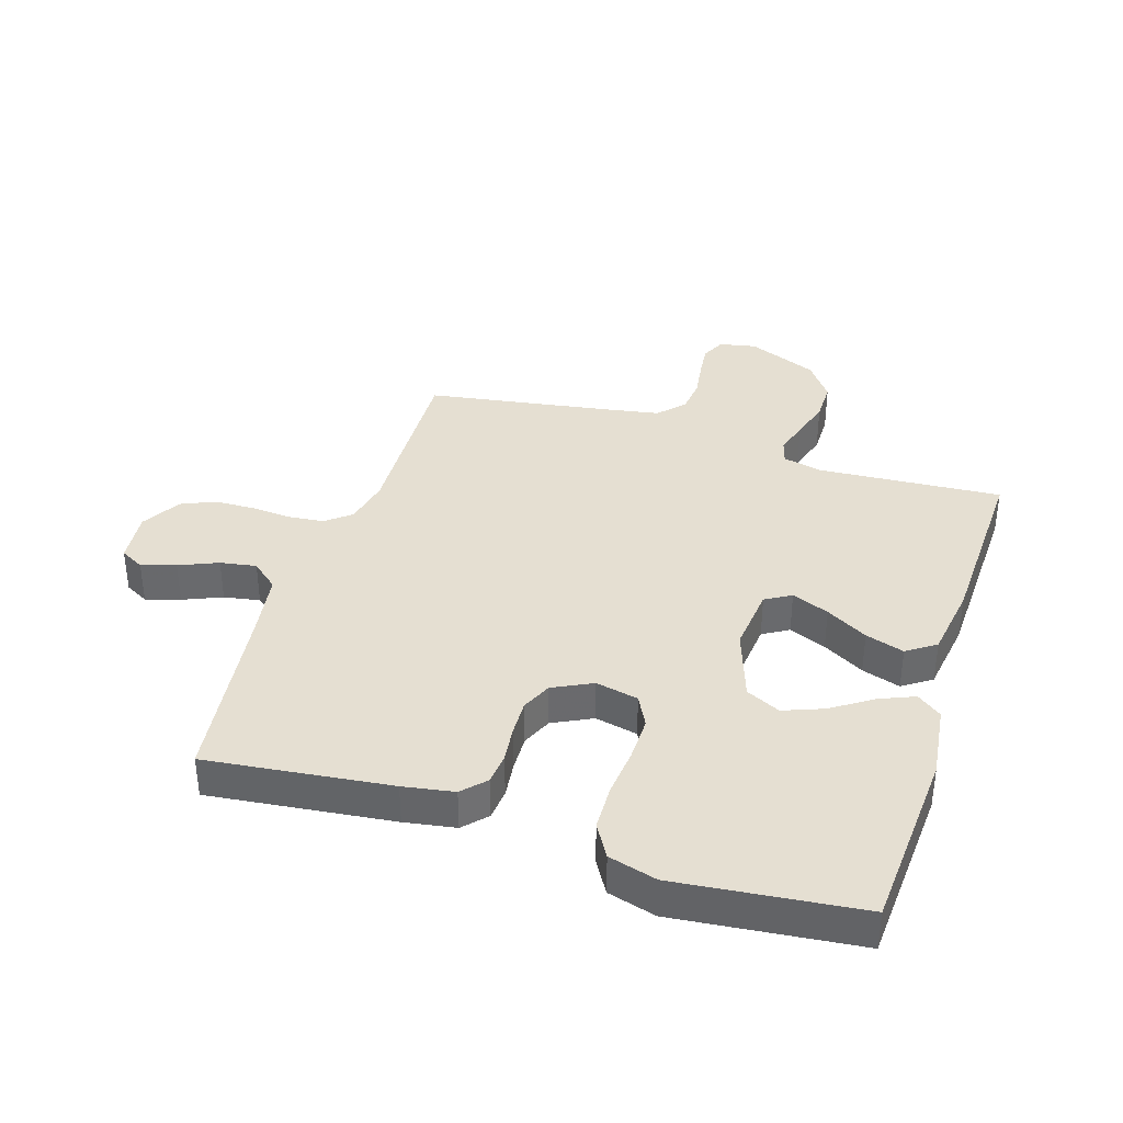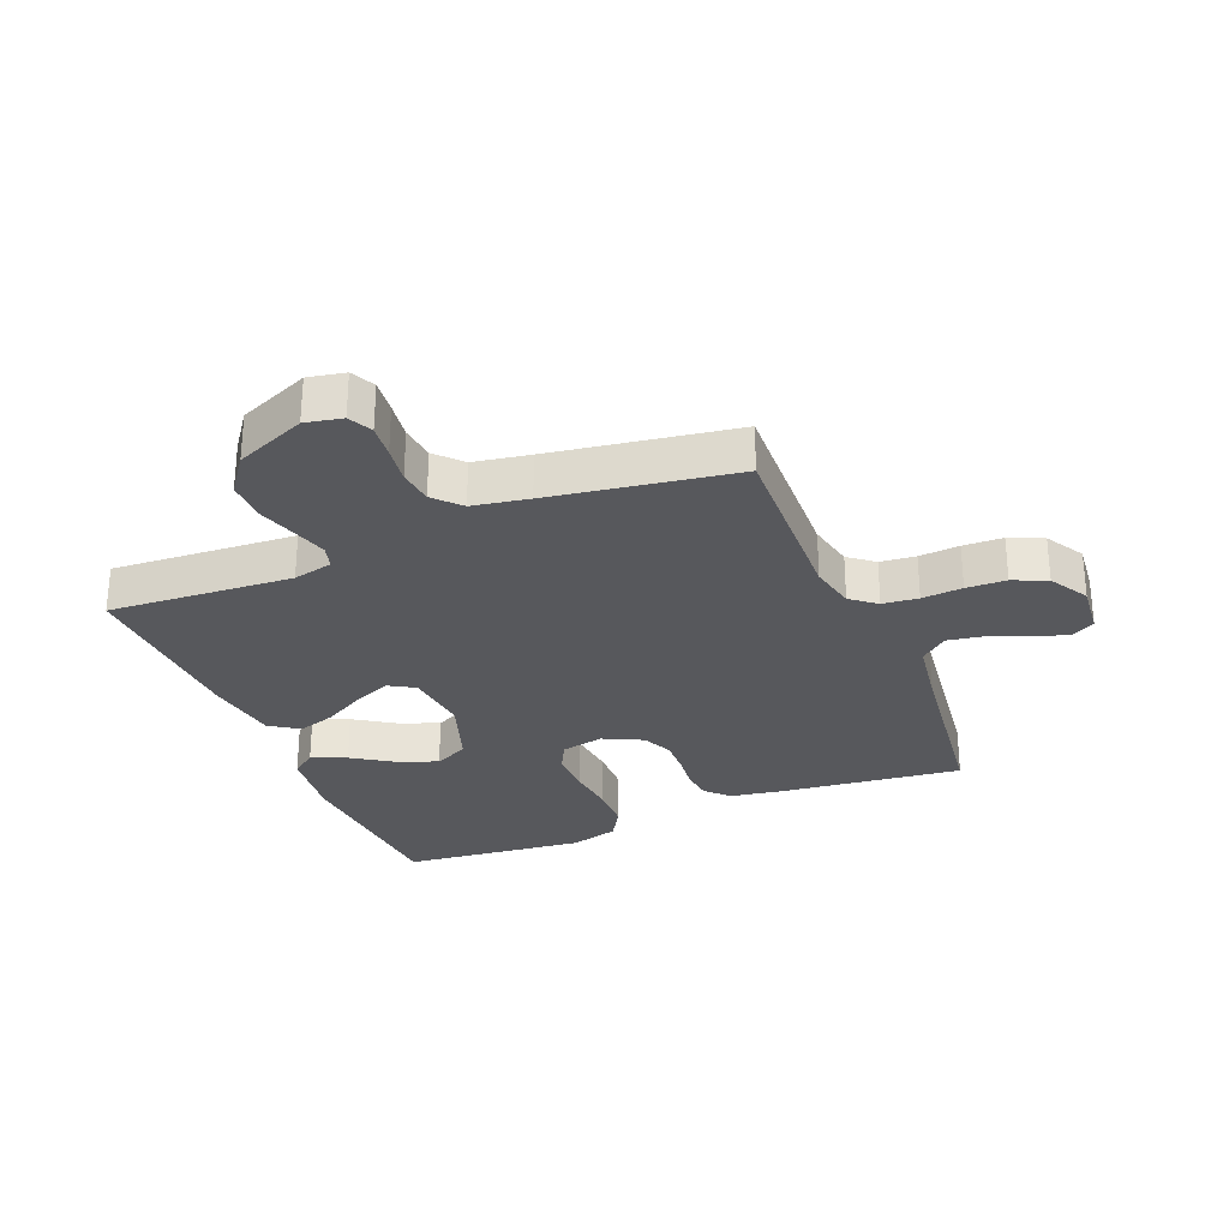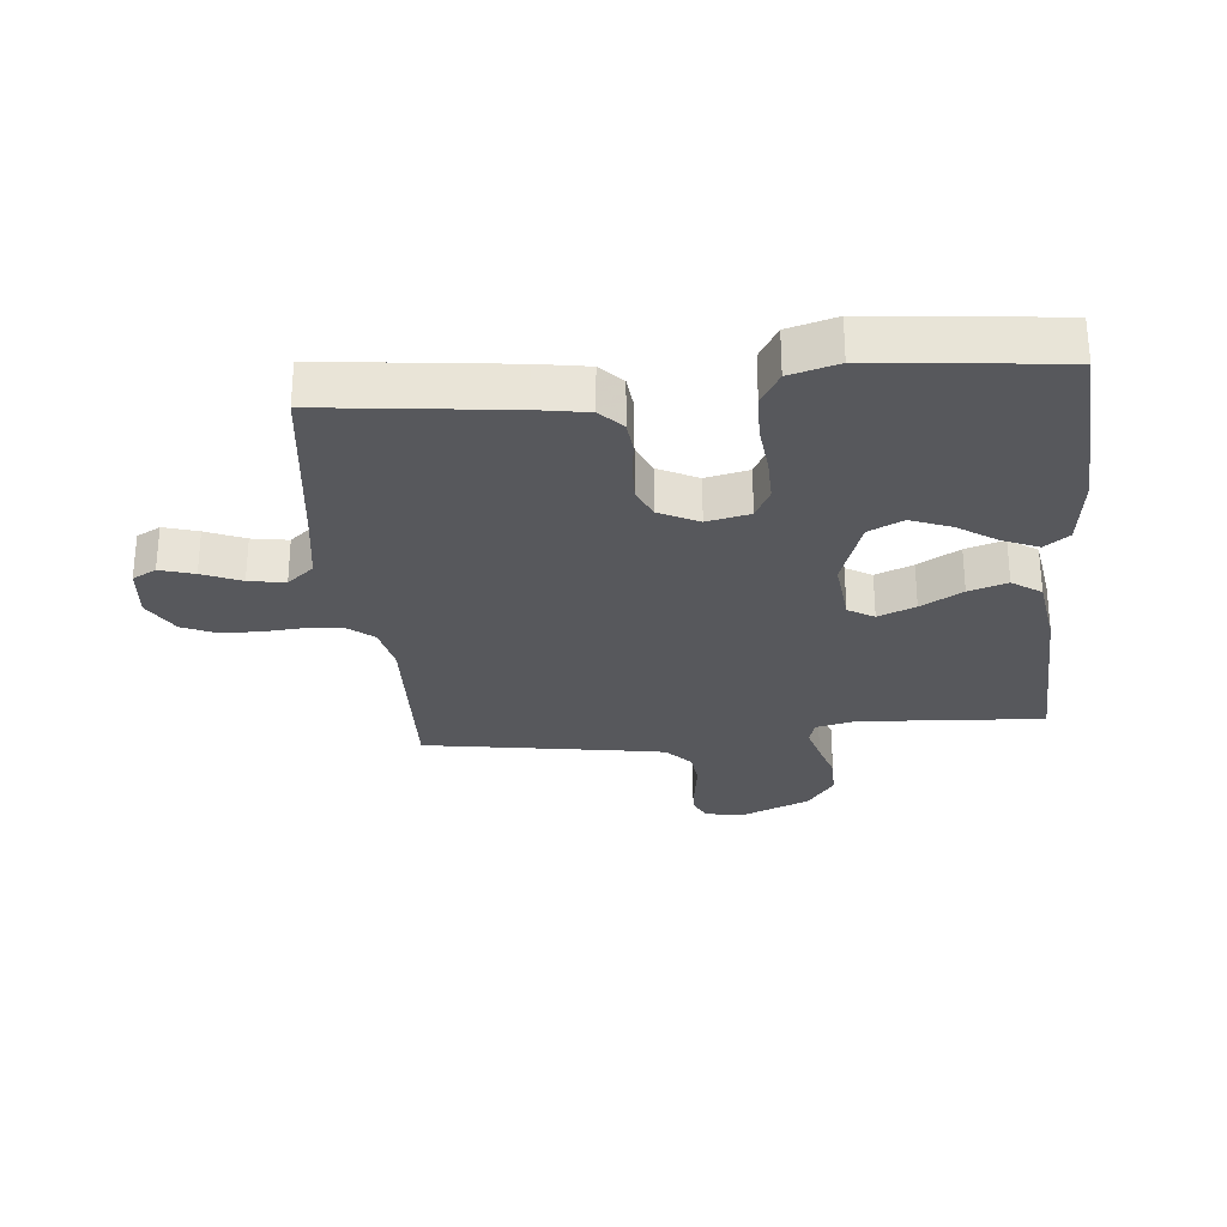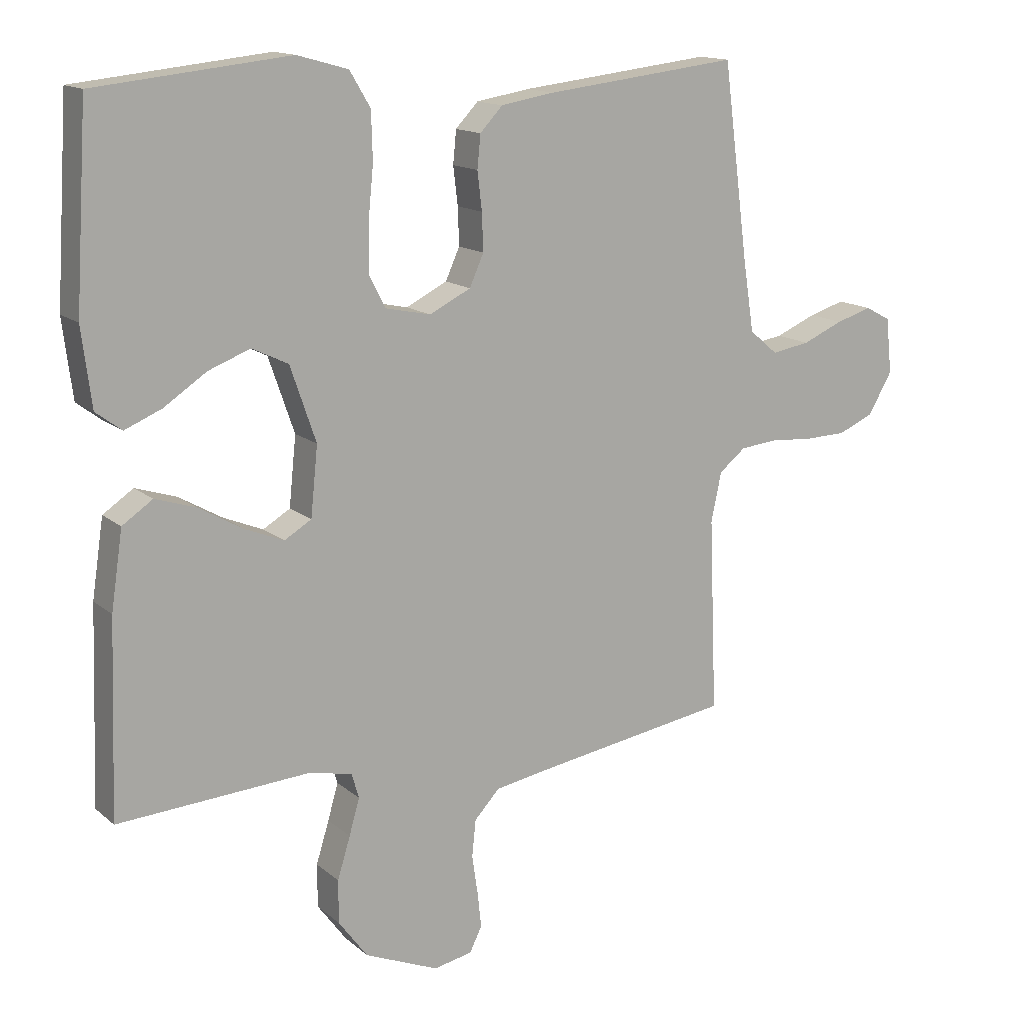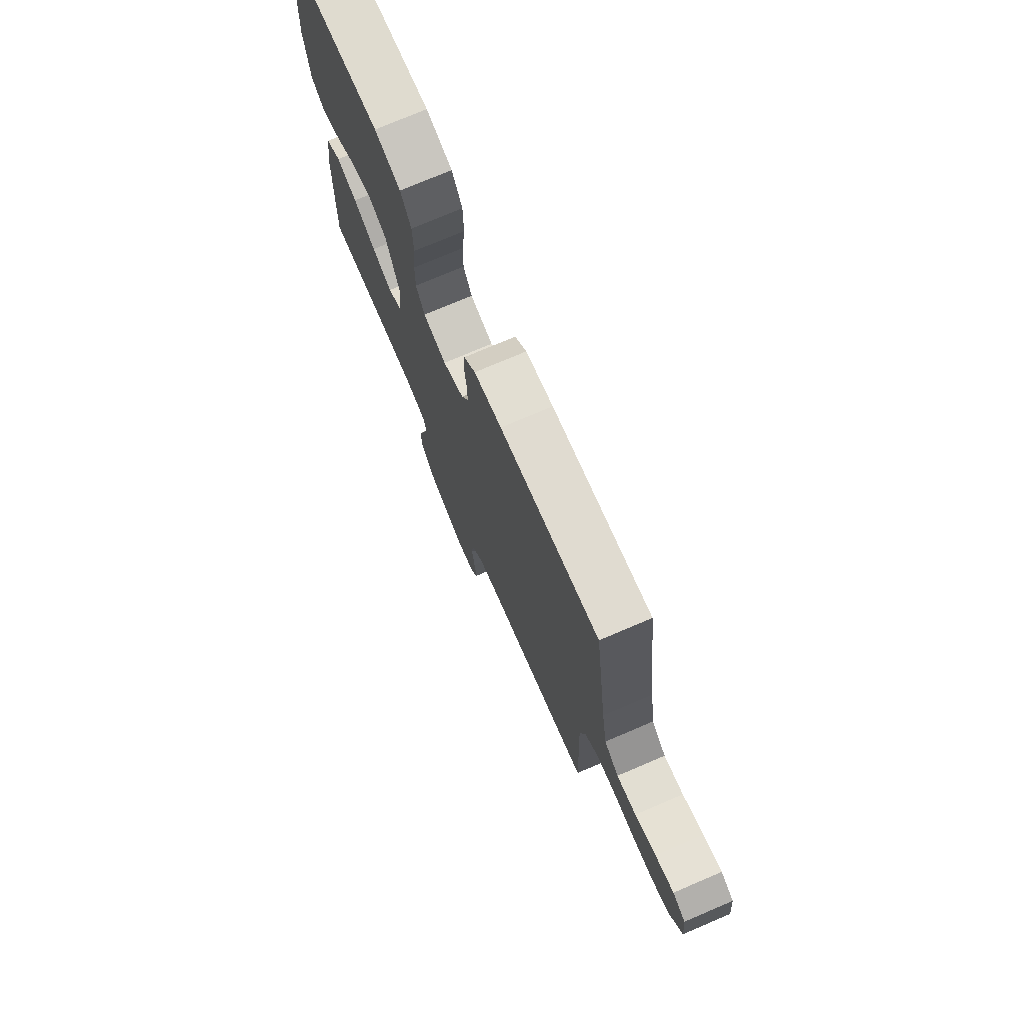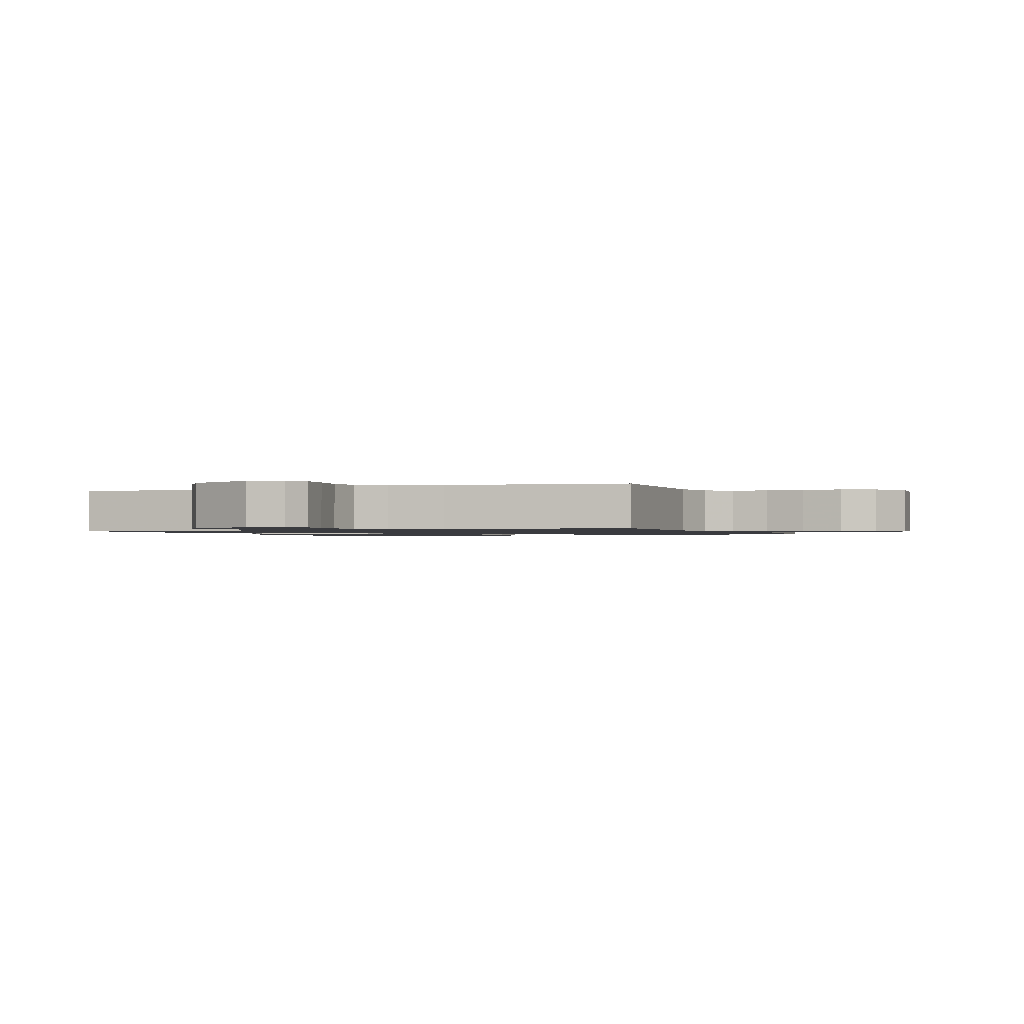
<metadata>
{"format":"obj","ext":"obj","renderer":"f3d","projection":"perspective","resolution":1024,"background":"white","views":[{"elev":37.3,"azim":17.6,"up":"+Y"},{"elev":-28.8,"azim":-157.6,"up":"+Y"},{"elev":-28.4,"azim":5.6,"up":"+Y"},{"elev":14.4,"azim":149.7,"up":"+Z"},{"elev":75.0,"azim":-113.1,"up":"+Z"},{"elev":-1.2,"azim":-157.6,"up":"+Y"}]}
</metadata>
<code>
v 0.5 0.07 0.5
v 0.519 0.07 0.2
v 0.504 0.07 0.08
v 0.464 0.07 0.05
v 0.407 0.07 0.074
v 0.341 0.07 0.118
v 0.276 0.07 0.143
v 0.22 0.07 0.116
v 0.18 0.07 0
v 0.191 0.07 -0.107
v 0.233 0.07 -0.132
v 0.294 0.07 -0.107
v 0.362 0.07 -0.068
v 0.425 0.07 -0.048
v 0.472 0.07 -0.08
v 0.49 0.07 -0.2
v 0.5 0.07 -0.5
v 0.2 0.07 -0.48
v 0.135 0.07 -0.495
v 0.124 0.07 -0.533
v 0.14 0.07 -0.589
v 0.16 0.07 -0.654
v 0.16 0.07 -0.721
v 0.115 0.07 -0.782
v 0 0.07 -0.83
v -0.06 0.07 -0.818
v -0.079 0.07 -0.779
v -0.073 0.07 -0.724
v -0.064 0.07 -0.663
v -0.07 0.07 -0.606
v -0.109 0.07 -0.564
v -0.2 0.07 -0.548
v -0.5 0.07 -0.5
v -0.488 0.07 -0.2
v -0.504 0.07 -0.124
v -0.545 0.07 -0.091
v -0.603 0.07 -0.085
v -0.669 0.07 -0.09
v -0.734 0.07 -0.088
v -0.789 0.07 -0.064
v -0.826 0.07 0
v -0.817 0.07 0.086
v -0.778 0.07 0.107
v -0.722 0.07 0.09
v -0.659 0.07 0.063
v -0.6 0.07 0.053
v -0.556 0.07 0.09
v -0.539 0.07 0.2
v -0.5 0.07 0.5
v -0.2 0.07 0.465
v -0.117 0.07 0.451
v -0.082 0.07 0.414
v -0.077 0.07 0.363
v -0.084 0.07 0.304
v -0.086 0.07 0.246
v -0.064 0.07 0.197
v 0 0.07 0.165
v 0.07 0.07 0.18
v 0.096 0.07 0.23
v 0.095 0.07 0.302
v 0.087 0.07 0.382
v 0.089 0.07 0.456
v 0.121 0.07 0.51
v 0.2 0.07 0.532
v 0.5 0 0.5
v 0.519 0 0.2
v 0.504 0 0.08
v 0.464 0 0.05
v 0.407 0 0.074
v 0.341 0 0.118
v 0.276 0 0.143
v 0.22 0 0.116
v 0.18 0 0
v 0.191 0 -0.107
v 0.233 0 -0.132
v 0.294 0 -0.107
v 0.362 0 -0.068
v 0.425 0 -0.048
v 0.472 0 -0.08
v 0.49 0 -0.2
v 0.5 0 -0.5
v 0.2 0 -0.48
v 0.135 0 -0.495
v 0.124 0 -0.533
v 0.14 0 -0.589
v 0.16 0 -0.654
v 0.16 0 -0.721
v 0.115 0 -0.782
v 0 0 -0.83
v -0.06 0 -0.818
v -0.079 0 -0.779
v -0.073 0 -0.724
v -0.064 0 -0.663
v -0.07 0 -0.606
v -0.109 0 -0.564
v -0.2 0 -0.548
v -0.5 0 -0.5
v -0.488 0 -0.2
v -0.504 0 -0.124
v -0.545 0 -0.091
v -0.603 0 -0.085
v -0.669 0 -0.09
v -0.734 0 -0.088
v -0.789 0 -0.064
v -0.826 0 0
v -0.817 0 0.086
v -0.778 0 0.107
v -0.722 0 0.09
v -0.659 0 0.063
v -0.6 0 0.053
v -0.556 0 0.09
v -0.539 0 0.2
v -0.5 0 0.5
v -0.2 0 0.465
v -0.117 0 0.451
v -0.082 0 0.414
v -0.077 0 0.363
v -0.084 0 0.304
v -0.086 0 0.246
v -0.064 0 0.197
v 0 0 0.165
v 0.07 0 0.18
v 0.096 0 0.23
v 0.095 0 0.302
v 0.087 0 0.382
v 0.089 0 0.456
v 0.121 0 0.51
v 0.2 0 0.532
f 4 5 6
f 3 4 6
f 2 3 6
f 1 2 6
f 64 1 6
f 63 64 6
f 62 63 6
f 61 62 6
f 60 61 6
f 59 60 6 7
f 58 59 7 8
f 57 58 8 9
f 56 57 9 10
f 52 53 54
f 51 52 54
f 50 51 54
f 49 50 54
f 48 49 54
f 47 48 54 55
f 46 47 55 56
f 43 44 45
f 42 43 45
f 41 42 45
f 40 41 45
f 39 40 45
f 38 39 45
f 37 38 45
f 36 37 45 46
f 46 56 10
f 36 46 10
f 35 36 10
f 32 33 34
f 35 10 11
f 34 35 11
f 32 34 11
f 31 32 11
f 27 28 29
f 26 27 29
f 25 26 29
f 24 25 29
f 23 24 29
f 22 23 29
f 21 22 29
f 20 21 29 30
f 30 31 11
f 20 30 11
f 19 20 11
f 16 17 18
f 15 16 18
f 14 15 18
f 13 14 18
f 12 13 18
f 11 12 18 19
f 70 69 68
f 70 68 67
f 70 67 66
f 70 66 65
f 70 65 128
f 70 128 127
f 70 127 126
f 70 126 125
f 70 125 124
f 71 70 124 123
f 72 71 123 122
f 73 72 122 121
f 74 73 121 120
f 118 117 116
f 118 116 115
f 118 115 114
f 118 114 113
f 118 113 112
f 119 118 112 111
f 120 119 111 110
f 109 108 107
f 109 107 106
f 109 106 105
f 109 105 104
f 109 104 103
f 109 103 102
f 109 102 101
f 110 109 101 100
f 74 120 110
f 74 110 100
f 74 100 99
f 98 97 96
f 75 74 99
f 75 99 98
f 75 98 96
f 75 96 95
f 93 92 91
f 93 91 90
f 93 90 89
f 93 89 88
f 93 88 87
f 93 87 86
f 93 86 85
f 94 93 85 84
f 75 95 94
f 75 94 84
f 75 84 83
f 82 81 80
f 82 80 79
f 82 79 78
f 82 78 77
f 82 77 76
f 83 82 76 75
f 1 65 66 2
f 2 66 67 3
f 3 67 68 4
f 4 68 69 5
f 5 69 70 6
f 6 70 71 7
f 7 71 72 8
f 8 72 73 9
f 9 73 74 10
f 10 74 75 11
f 11 75 76 12
f 12 76 77 13
f 13 77 78 14
f 14 78 79 15
f 15 79 80 16
f 16 80 81 17
f 17 81 82 18
f 18 82 83 19
f 19 83 84 20
f 20 84 85 21
f 21 85 86 22
f 22 86 87 23
f 23 87 88 24
f 24 88 89 25
f 25 89 90 26
f 26 90 91 27
f 27 91 92 28
f 28 92 93 29
f 29 93 94 30
f 30 94 95 31
f 31 95 96 32
f 32 96 97 33
f 33 97 98 34
f 34 98 99 35
f 35 99 100 36
f 36 100 101 37
f 37 101 102 38
f 38 102 103 39
f 39 103 104 40
f 40 104 105 41
f 41 105 106 42
f 42 106 107 43
f 43 107 108 44
f 44 108 109 45
f 45 109 110 46
f 46 110 111 47
f 47 111 112 48
f 48 112 113 49
f 49 113 114 50
f 50 114 115 51
f 51 115 116 52
f 52 116 117 53
f 53 117 118 54
f 54 118 119 55
f 55 119 120 56
f 56 120 121 57
f 57 121 122 58
f 58 122 123 59
f 59 123 124 60
f 60 124 125 61
f 61 125 126 62
f 62 126 127 63
f 63 127 128 64
f 64 128 65 1

</code>
